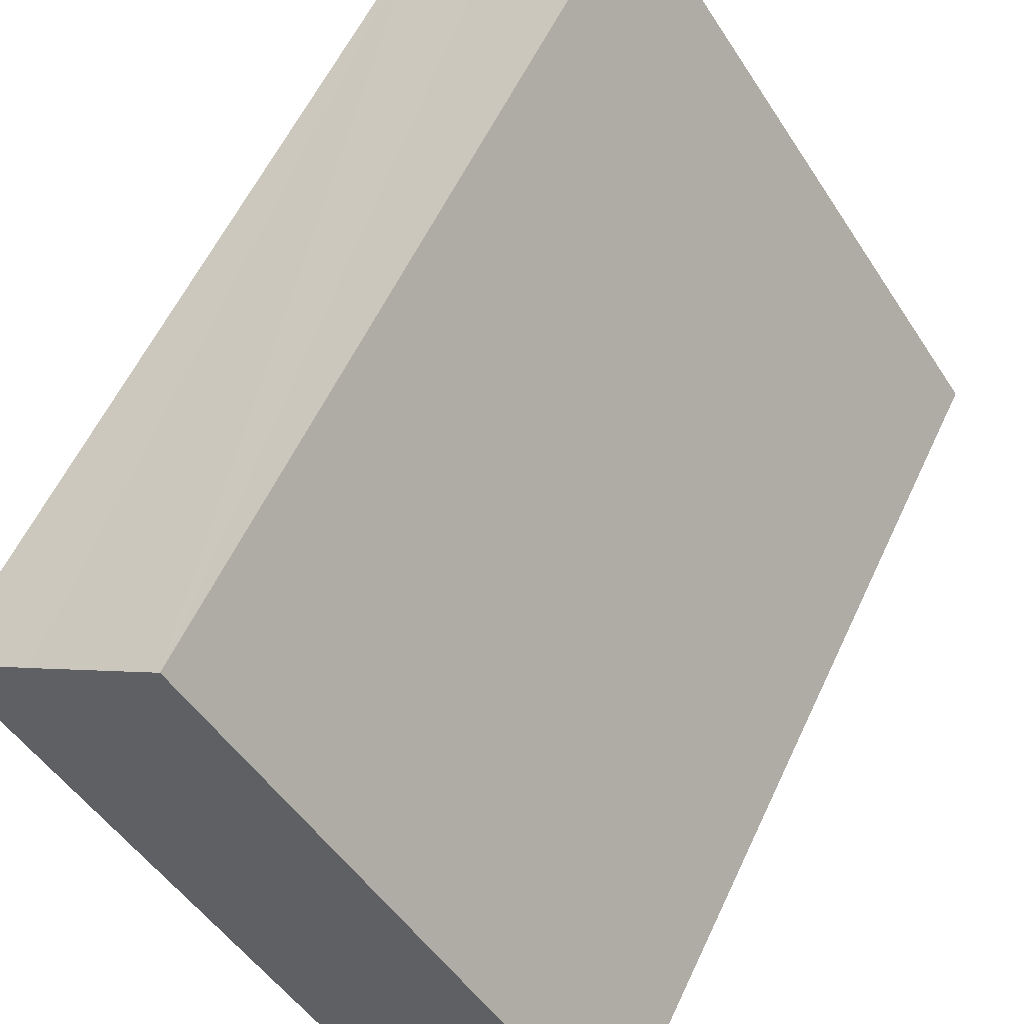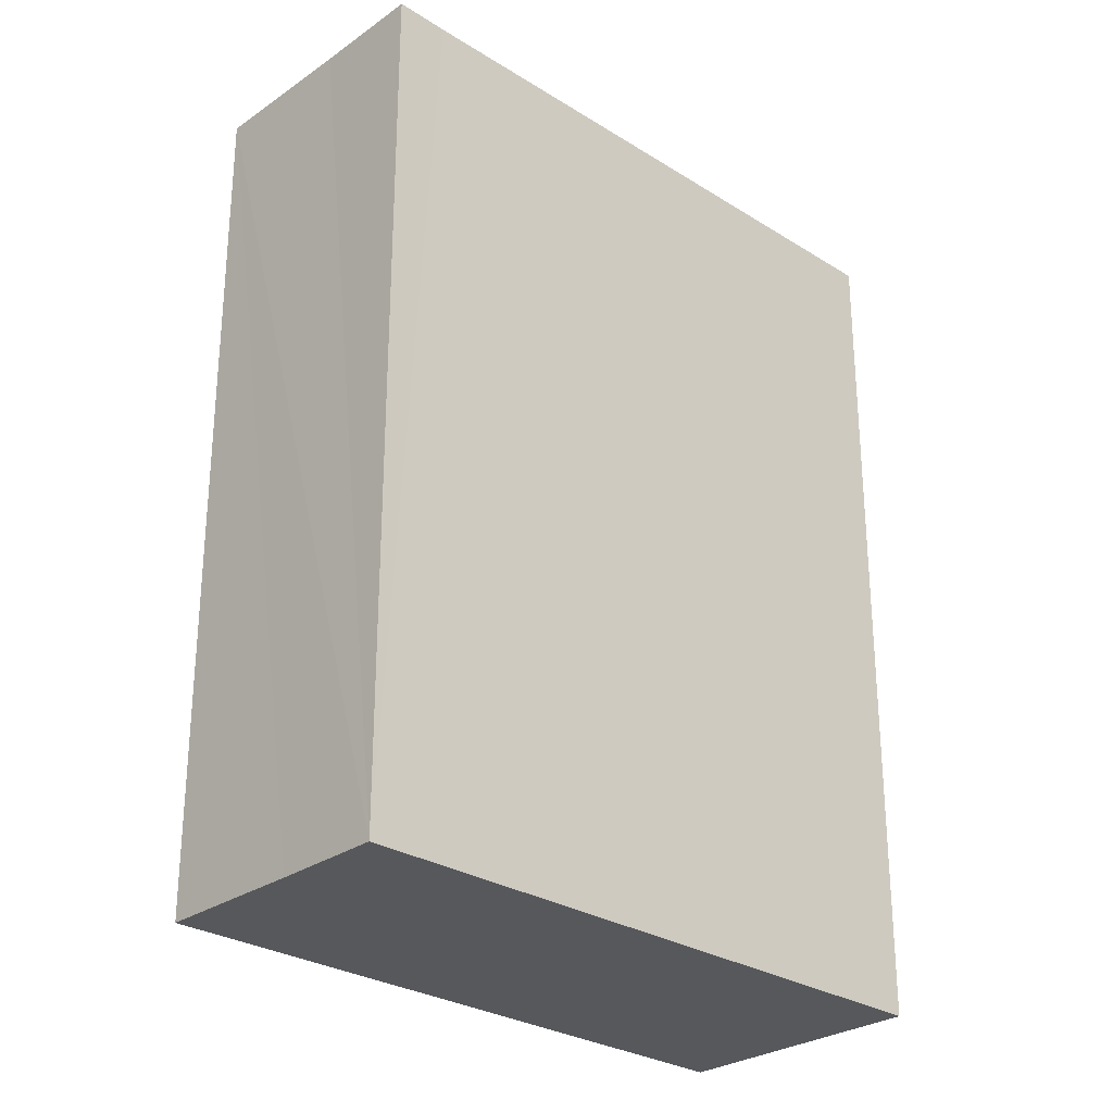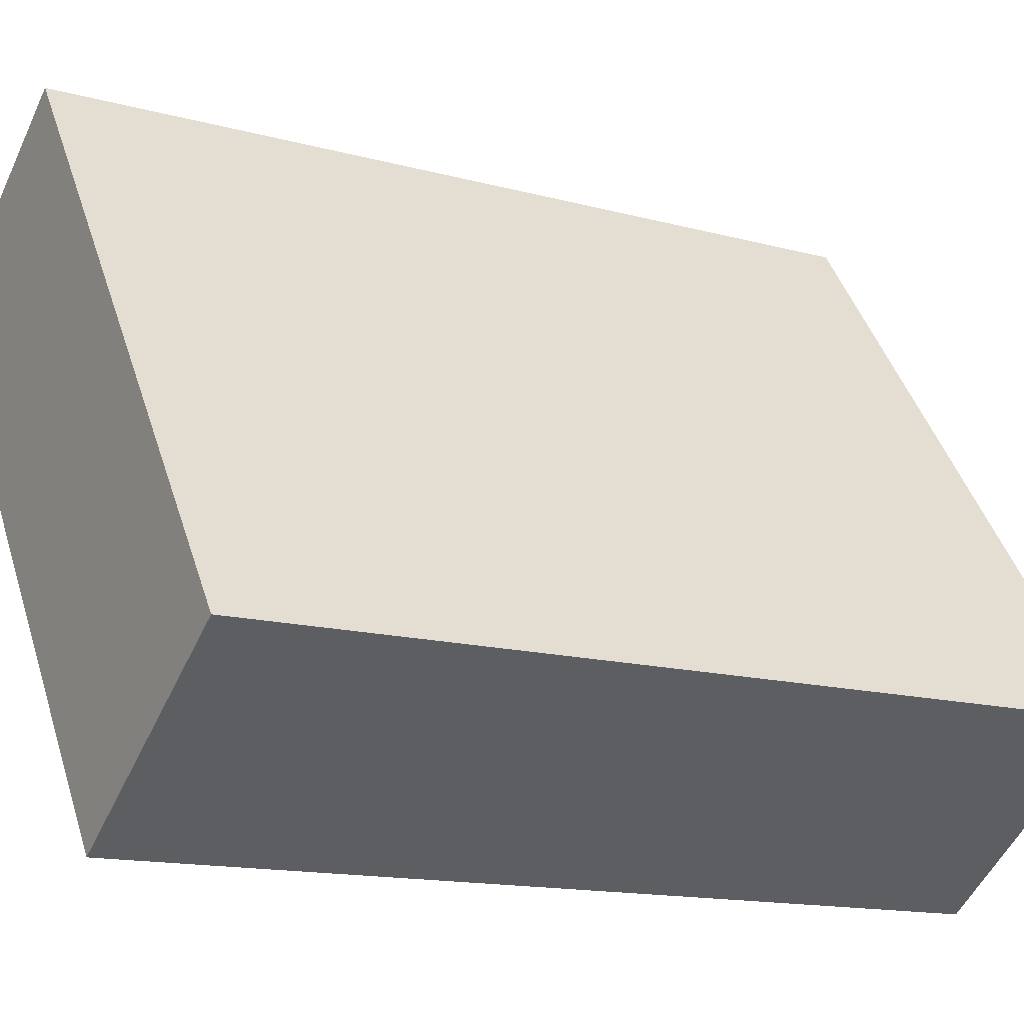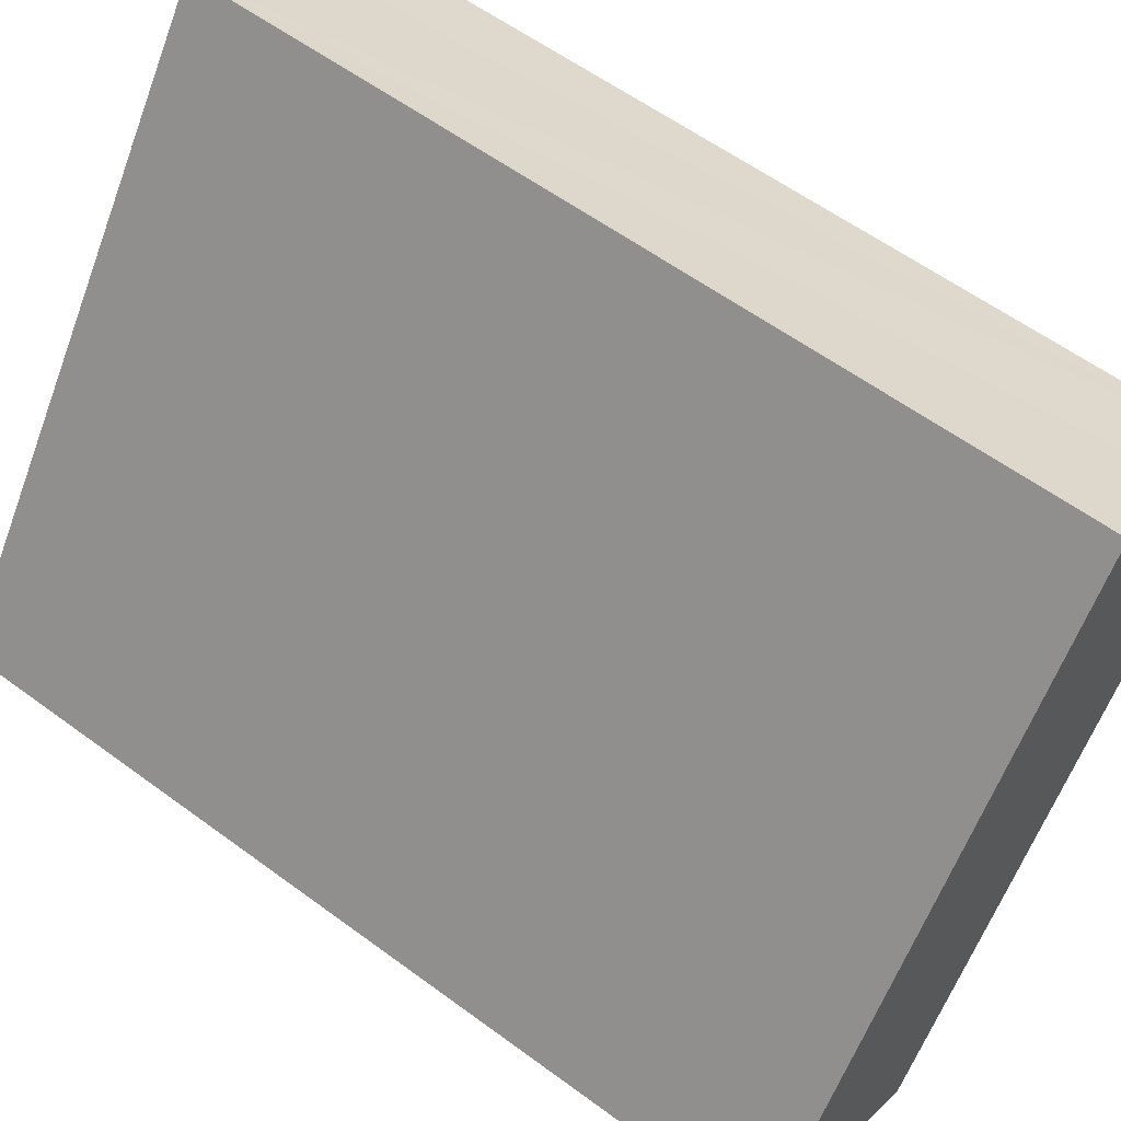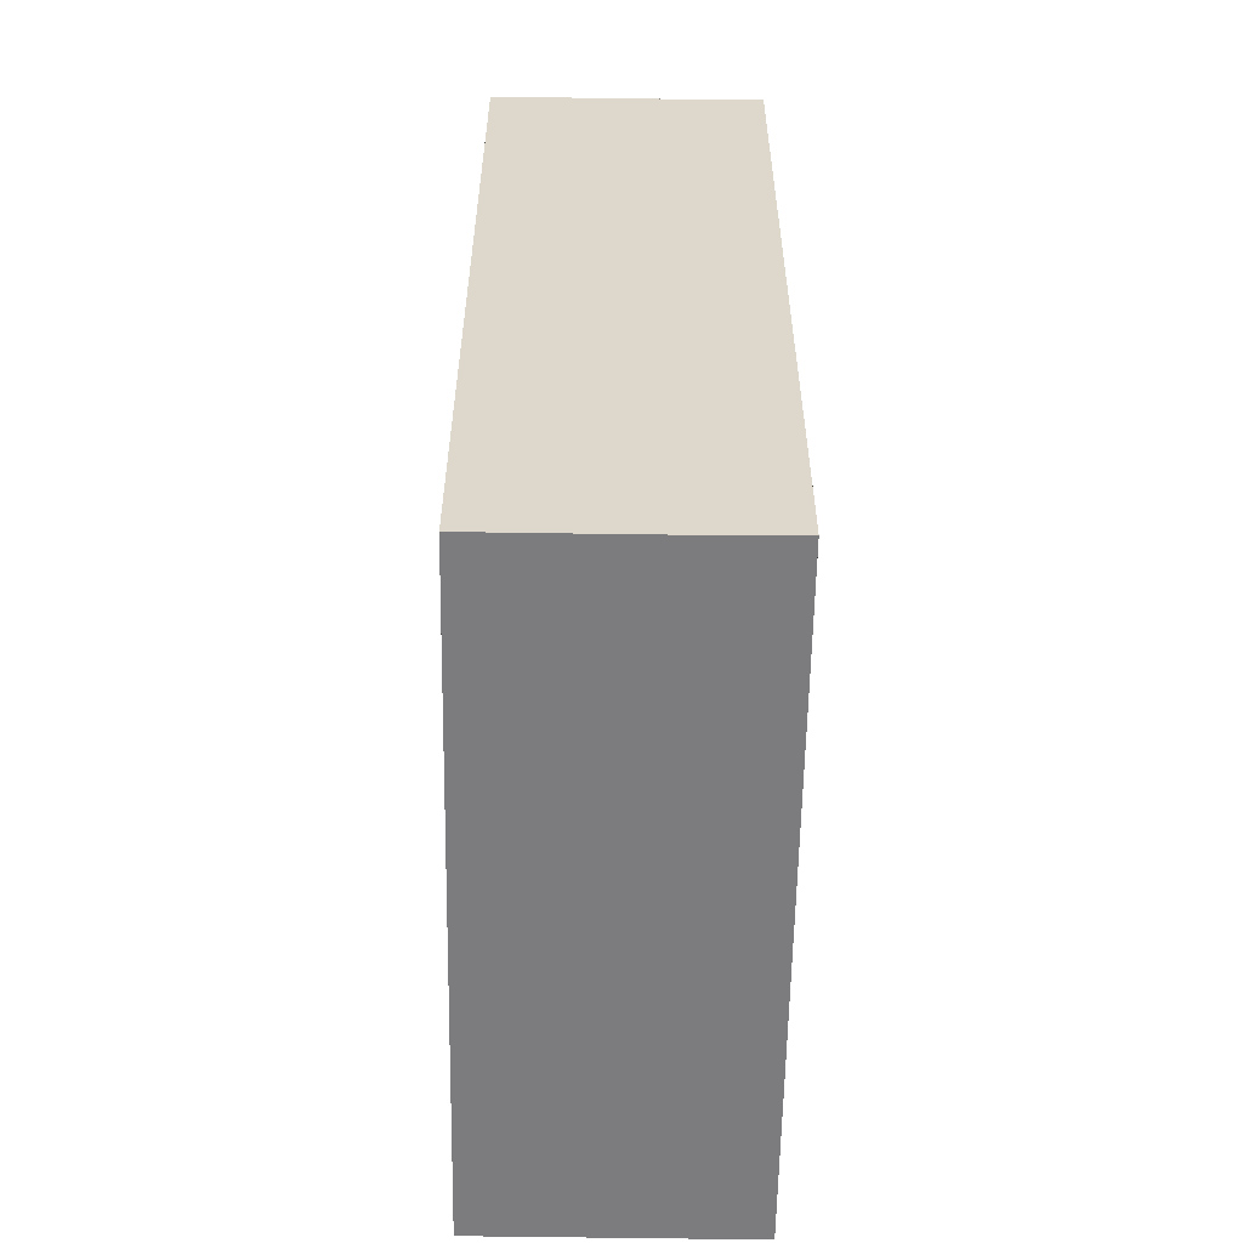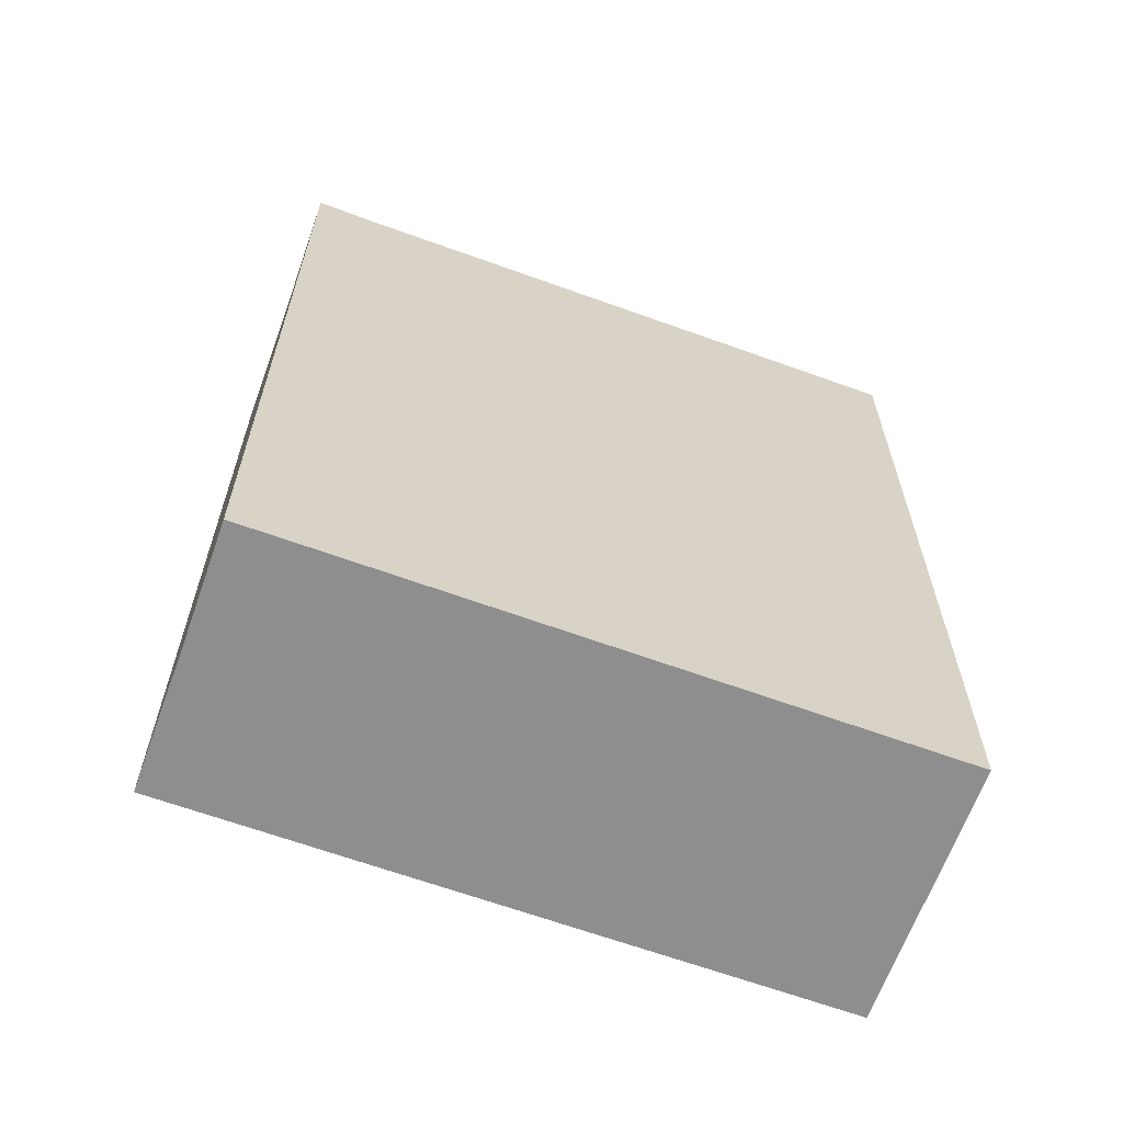
<metadata>
{"format":"obj","ext":"obj","renderer":"f3d","projection":"perspective","resolution":1024,"background":"white","views":[{"elev":57.7,"azim":-155.2,"up":"+Z"},{"elev":-28.1,"azim":81.4,"up":"+Y"},{"elev":-14.1,"azim":-121.1,"up":"+Z"},{"elev":58.3,"azim":-52.6,"up":"+Z"},{"elev":-58.9,"azim":34.1,"up":"+Y"},{"elev":-65.0,"azim":105.0,"up":"+Y"}]}
</metadata>
<code>
v  0 6.972 4.269e-16
v  4.576 6.972 2.813
v  1.747 6.972 -1.224
v  3.077 6.972 4.386
v  4.088 6.972 3.678
v  4.833 6.972 3.168
v  4.833 -1.94e-16 3.168
v  1.747 7.495e-17 -1.224
v  4.576 -1.722e-16 2.813
v  0 0 0
v  3.077 -2.686e-16 4.386
v  4.088 -2.252e-16 3.678
g defaultobject
f 1 2 3
f 2 1 4
f 2 4 5
f 2 5 6
f 7 2 6
f 2 7 3
f 3 7 8
f 8 7 9
f 8 1 3
f 1 8 10
f 10 4 1
f 4 10 11
f 5 7 6
f 7 5 4
f 7 4 12
f 12 4 11
f 9 10 8
f 10 9 11
f 11 9 12
f 12 9 7

</code>
